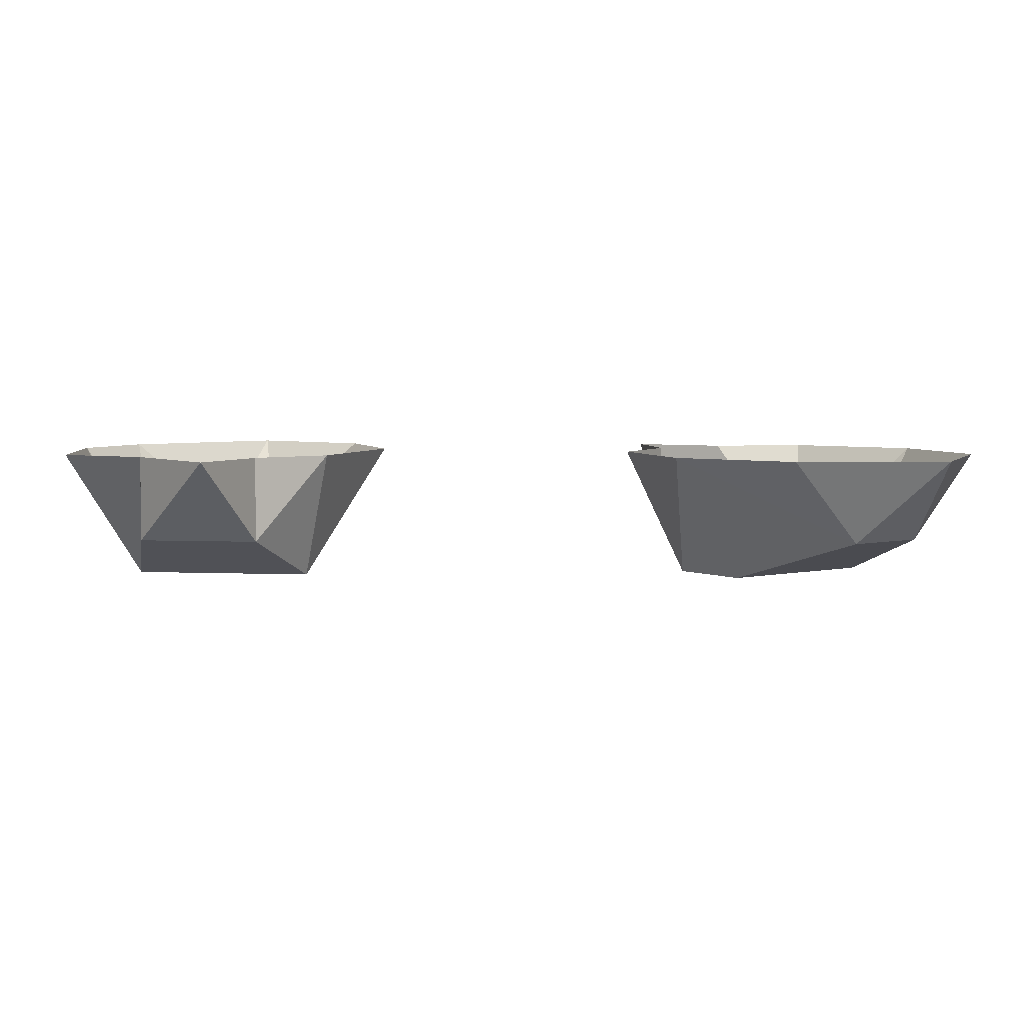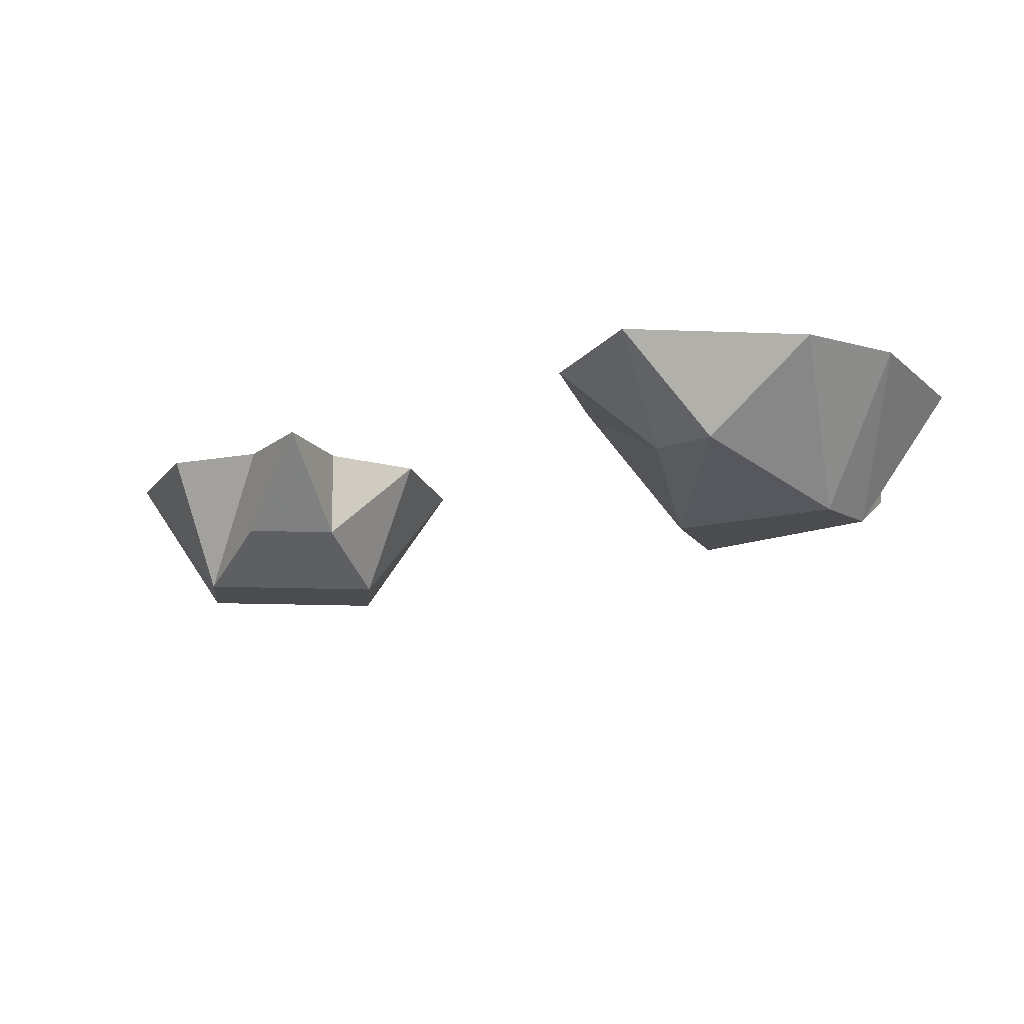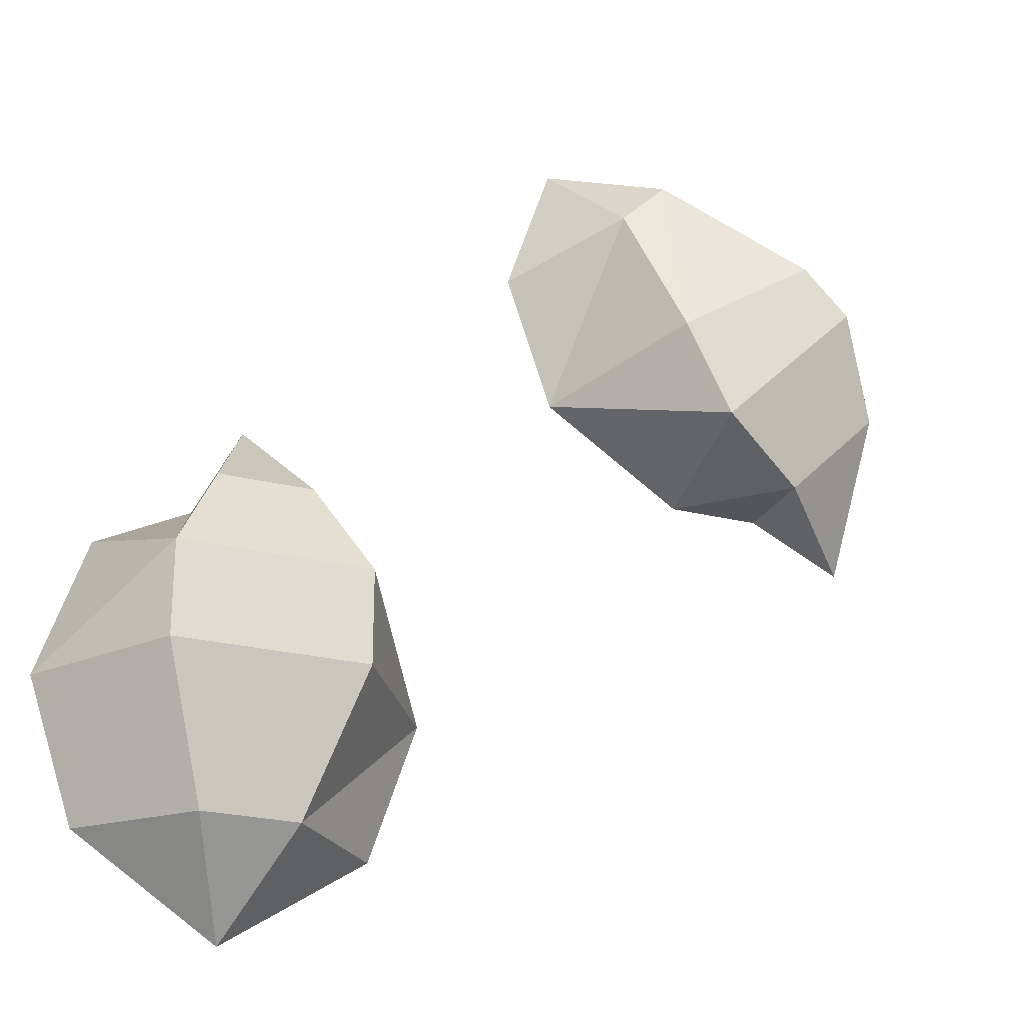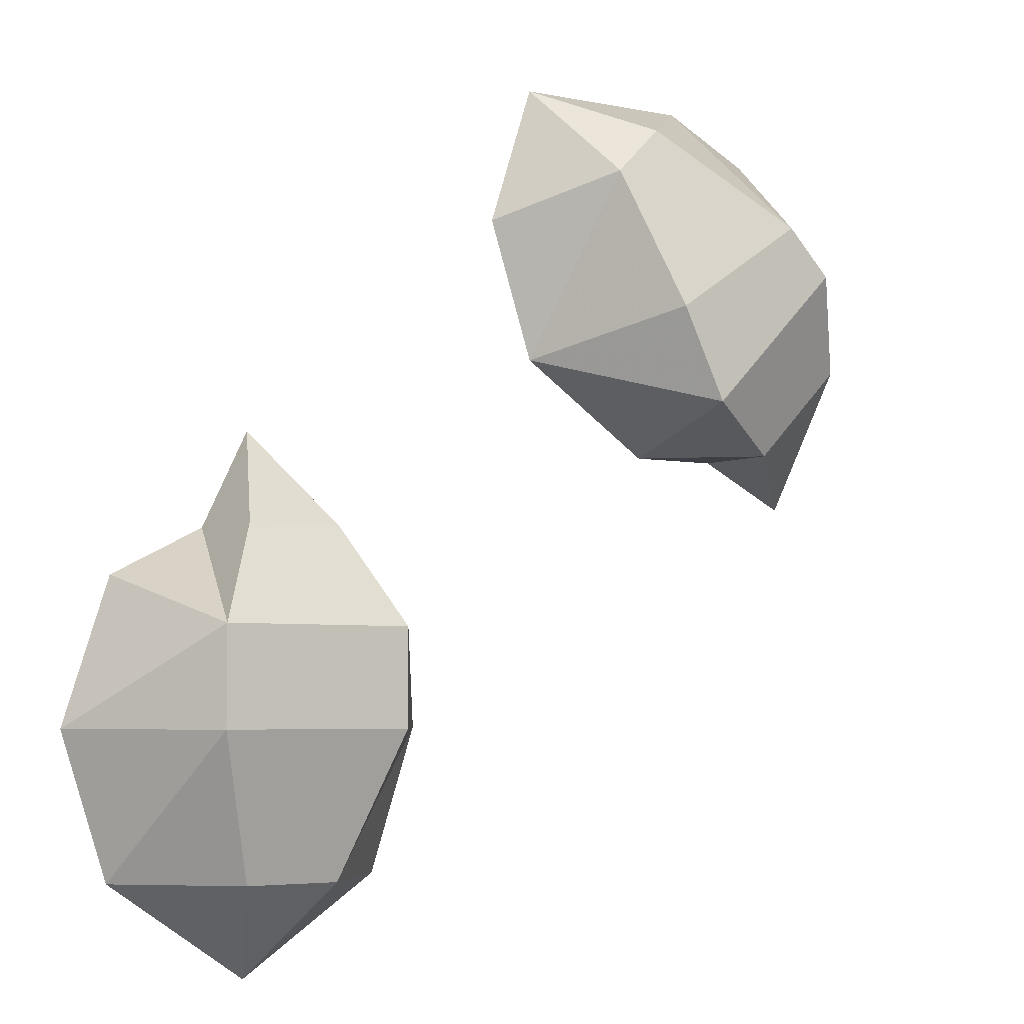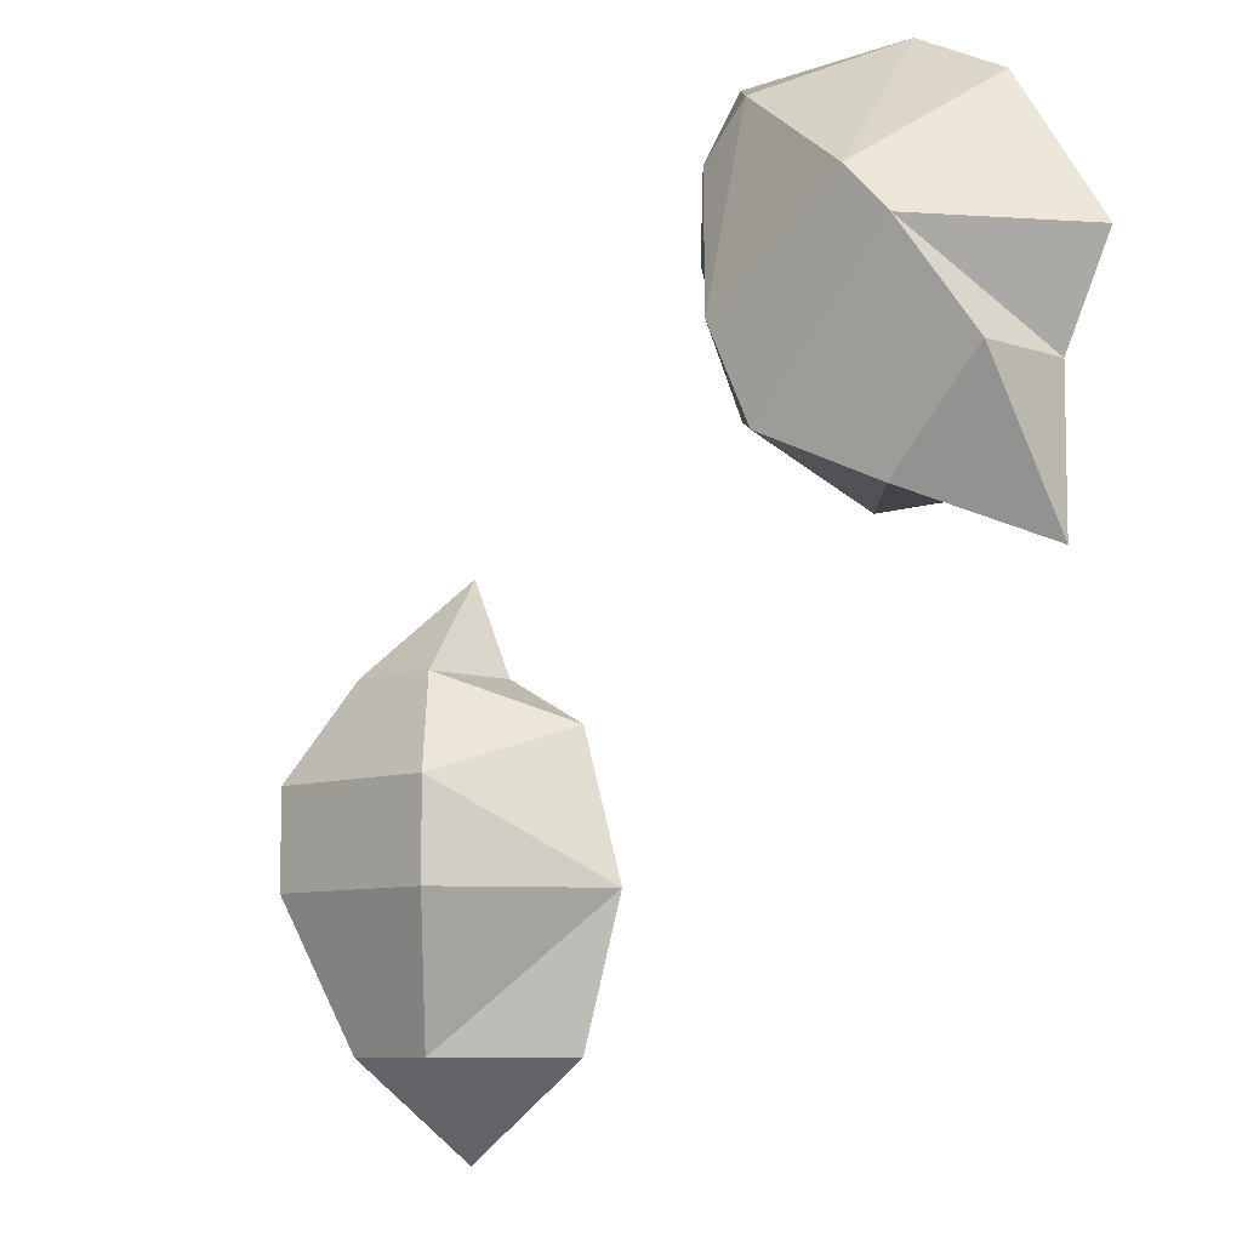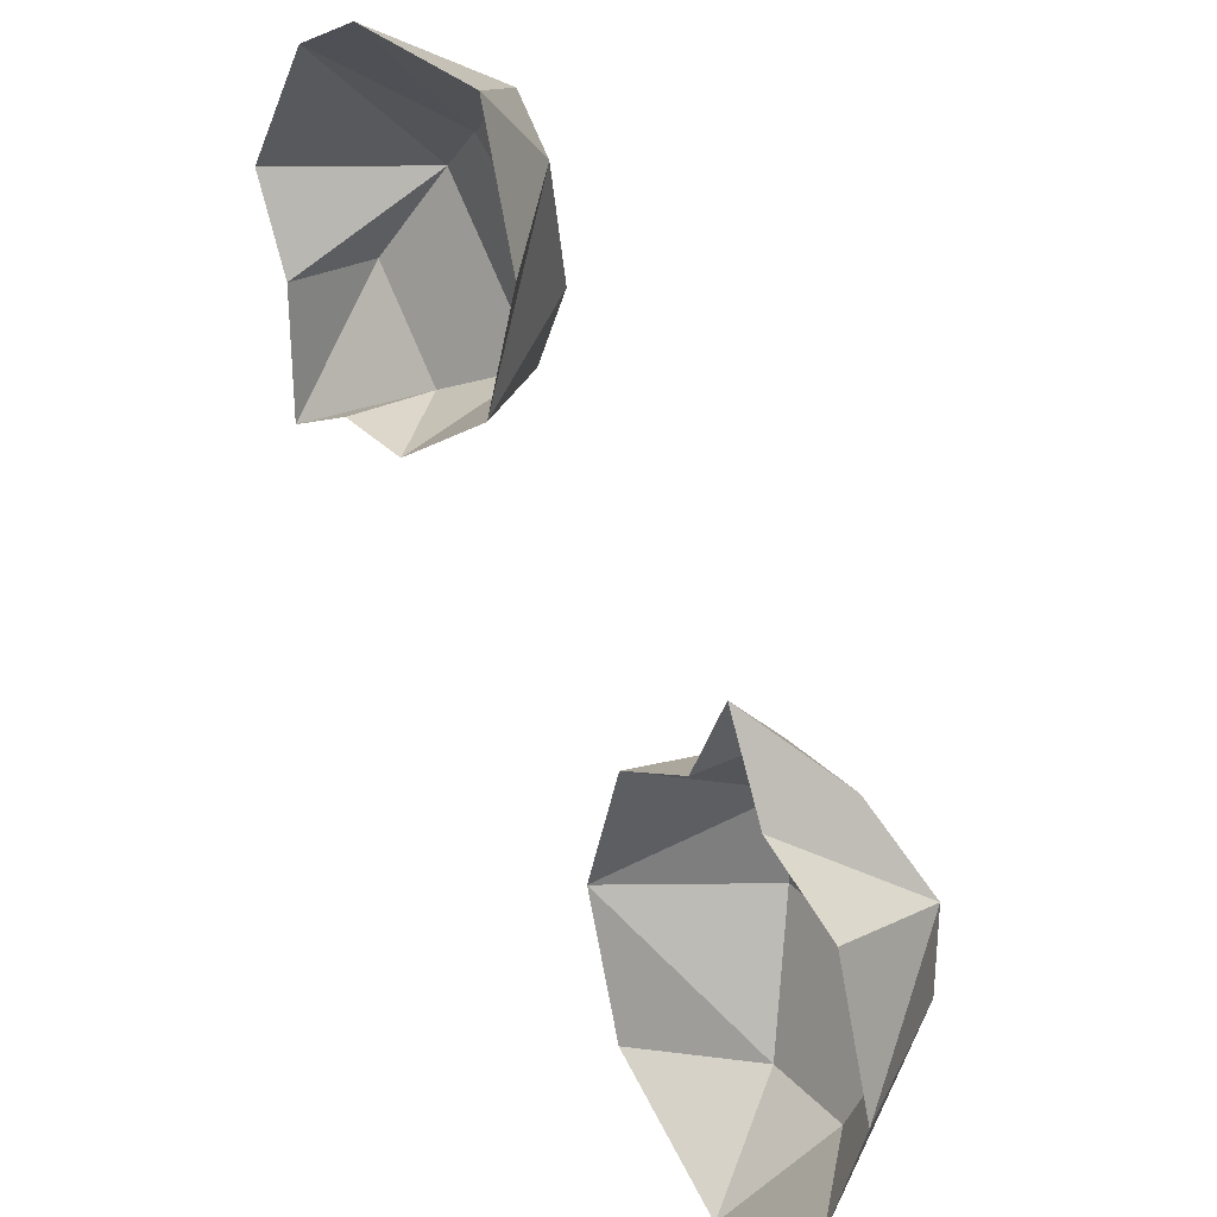
<metadata>
{"format":"obj","ext":"obj","renderer":"f3d","projection":"perspective","resolution":1024,"background":"white","views":[{"elev":4.5,"azim":143.1,"up":"+Y"},{"elev":-14.8,"azim":-4.9,"up":"+Y"},{"elev":-25.0,"azim":-21.9,"up":"+Z"},{"elev":-4.4,"azim":-34.5,"up":"+Z"},{"elev":-8.0,"azim":45.6,"up":"+Z"},{"elev":30.7,"azim":-124.6,"up":"+Z"}]}
</metadata>
<code>
o item/orange_tree_seed/2
v -1 -2 4
v 1 -2 4
v 0 0 6
v -1 0 4
v -2 -3 2
v 2 -3 2
v 3 0 3
v 1 0 4
v -4 0 0
v -2 -3 0
v -3 0 3
v 2 -3 0
v 4 0 0
v -3 0 -3
v -1 -2 -3
v 1 -2 -3
v 3 0 -3
v 0 0 -5
v 14 -2 8
v 12 -2 6
v 14 0 5
v 14 0 8
v 13 -3 10
v 10 -3 7
v 10 0 6
v 12 0 6
v 13 0 13
v 12 -3 11
v 15 0 10
v 9 -3 9
v 7 0 8
v 11 0 14
v 9 -2 13
v 8 -2 12
v 6 0 11
v 7 0 14
v 32 0 32
v 32 0 32
v 32 0 32
v 32 0 32
f 1 1 1
f 1 1 2
f 1 2 3
f 1 3 1
f 1 1 3
f 1 3 4
f 1 4 5
f 1 5 6
f 1 6 2
f 2 6 7
f 2 7 8
f 2 8 3
f 9 10 5
f 9 5 11
f 11 5 4
f 5 10 12
f 5 12 6
f 6 12 13
f 6 13 7
f 10 9 14
f 10 14 15
f 10 15 12
f 12 15 16
f 12 16 13
f 13 16 17
f 17 16 18
f 18 16 15
f 18 15 14
f 3 1 3
f 3 3 1
f 3 3 3
f 19 19 19
f 19 19 20
f 19 20 21
f 19 21 19
f 19 19 21
f 19 21 22
f 19 22 23
f 19 23 24
f 19 24 20
f 20 24 25
f 20 25 26
f 20 26 21
f 27 28 23
f 27 23 29
f 29 23 22
f 23 28 30
f 23 30 24
f 24 30 31
f 24 31 25
f 28 27 32
f 28 32 33
f 28 33 30
f 30 33 34
f 30 34 31
f 31 34 35
f 35 34 36
f 36 34 33
f 36 33 32
f 21 19 21
f 21 21 19
f 21 21 21

</code>
